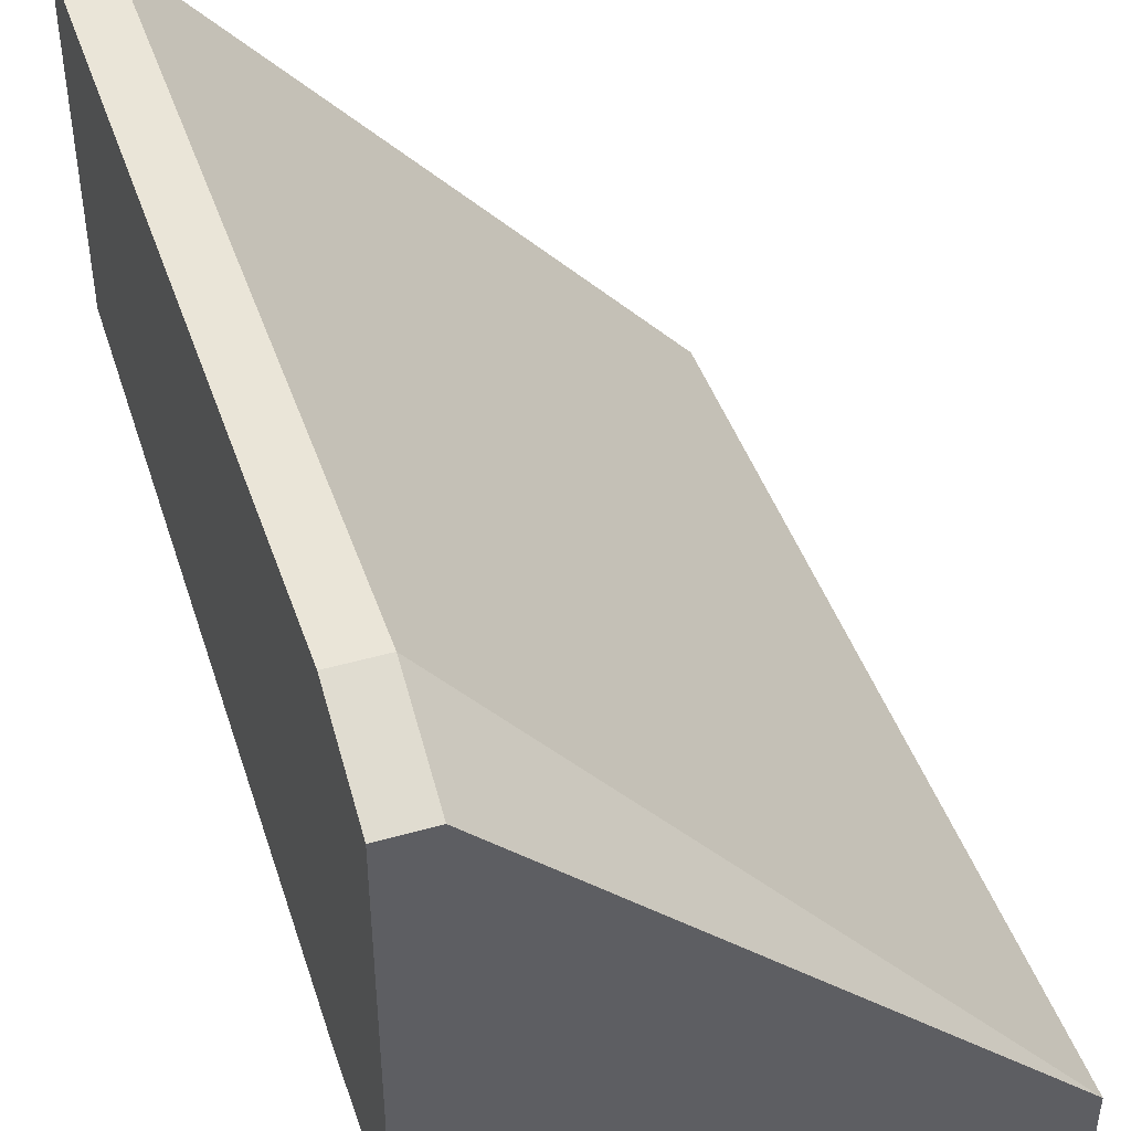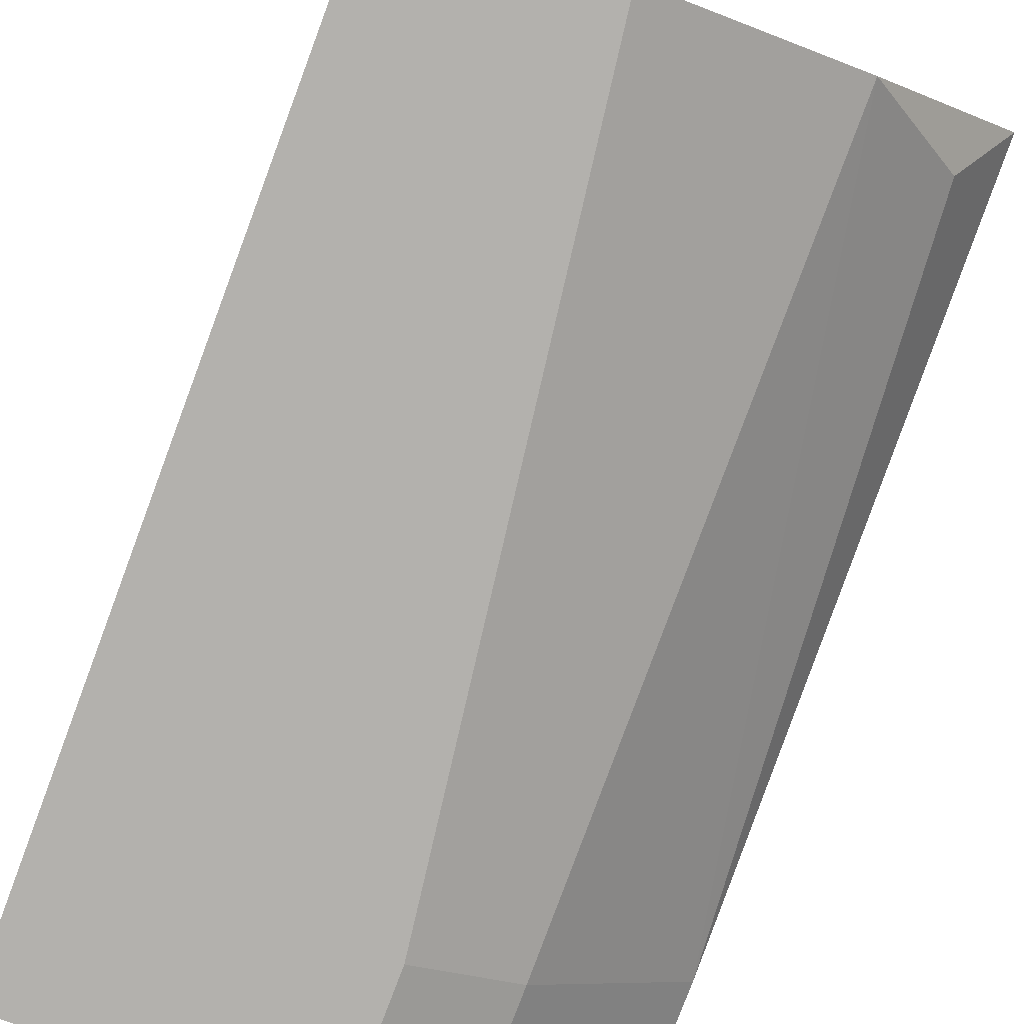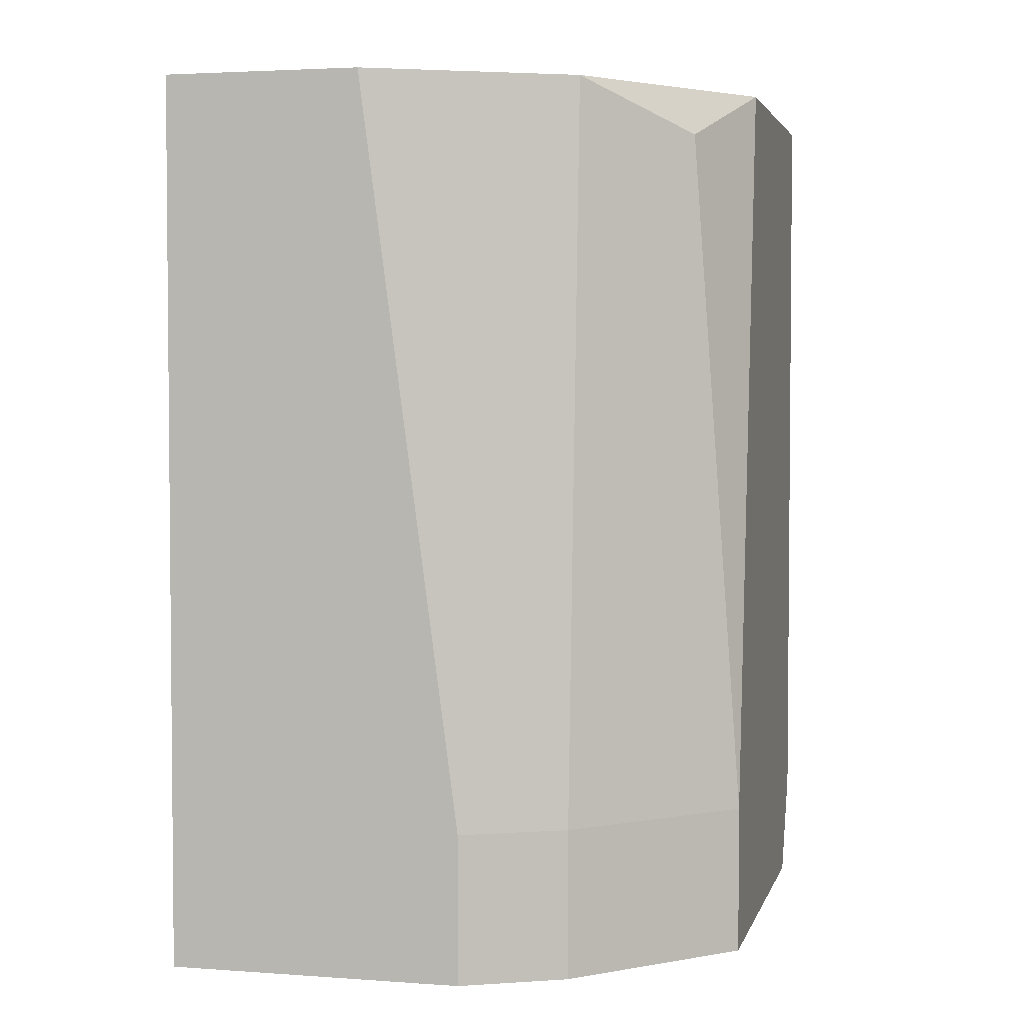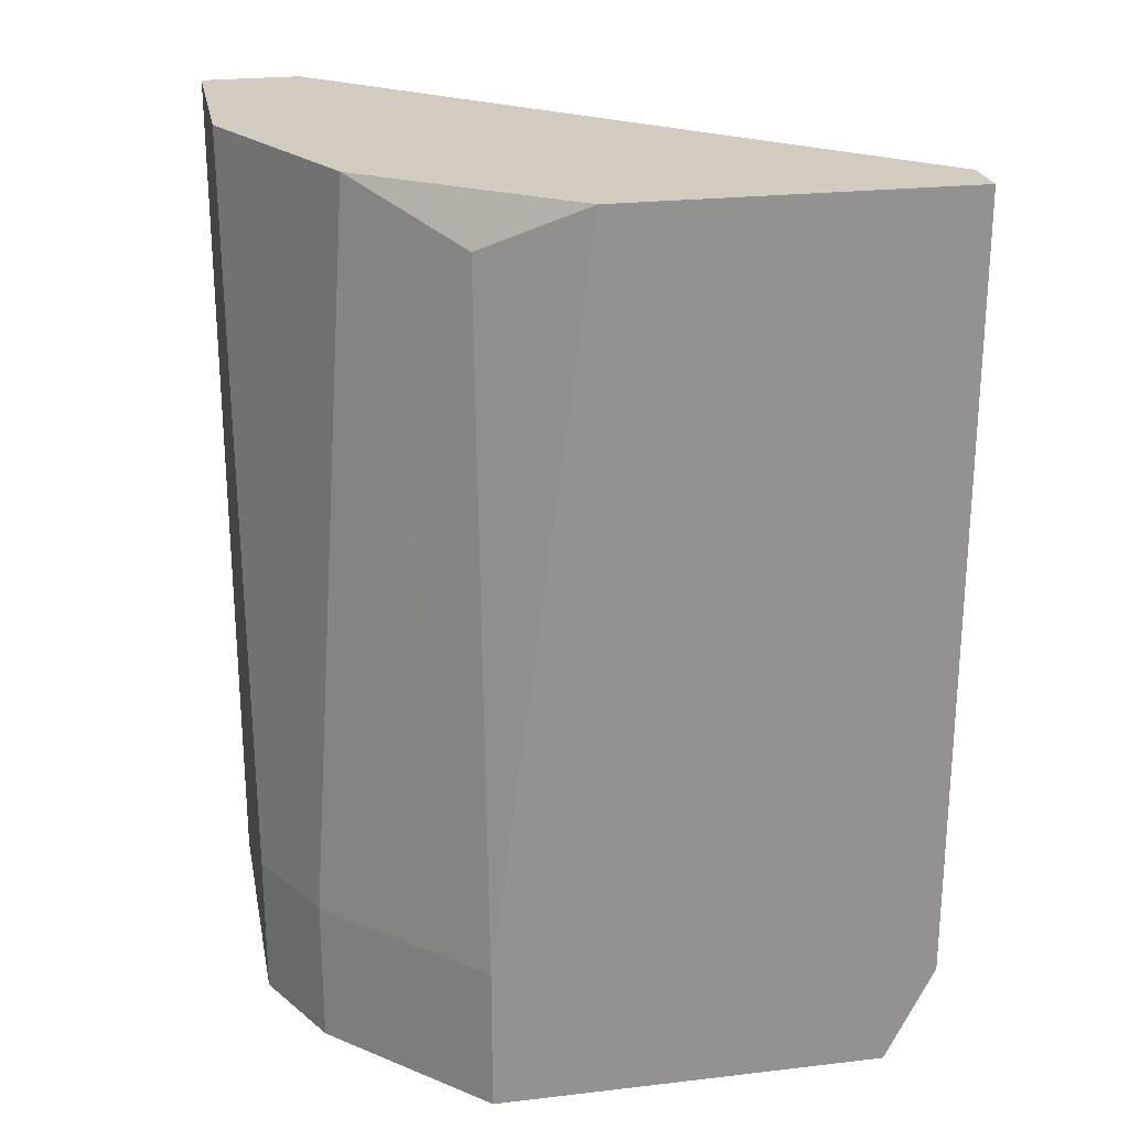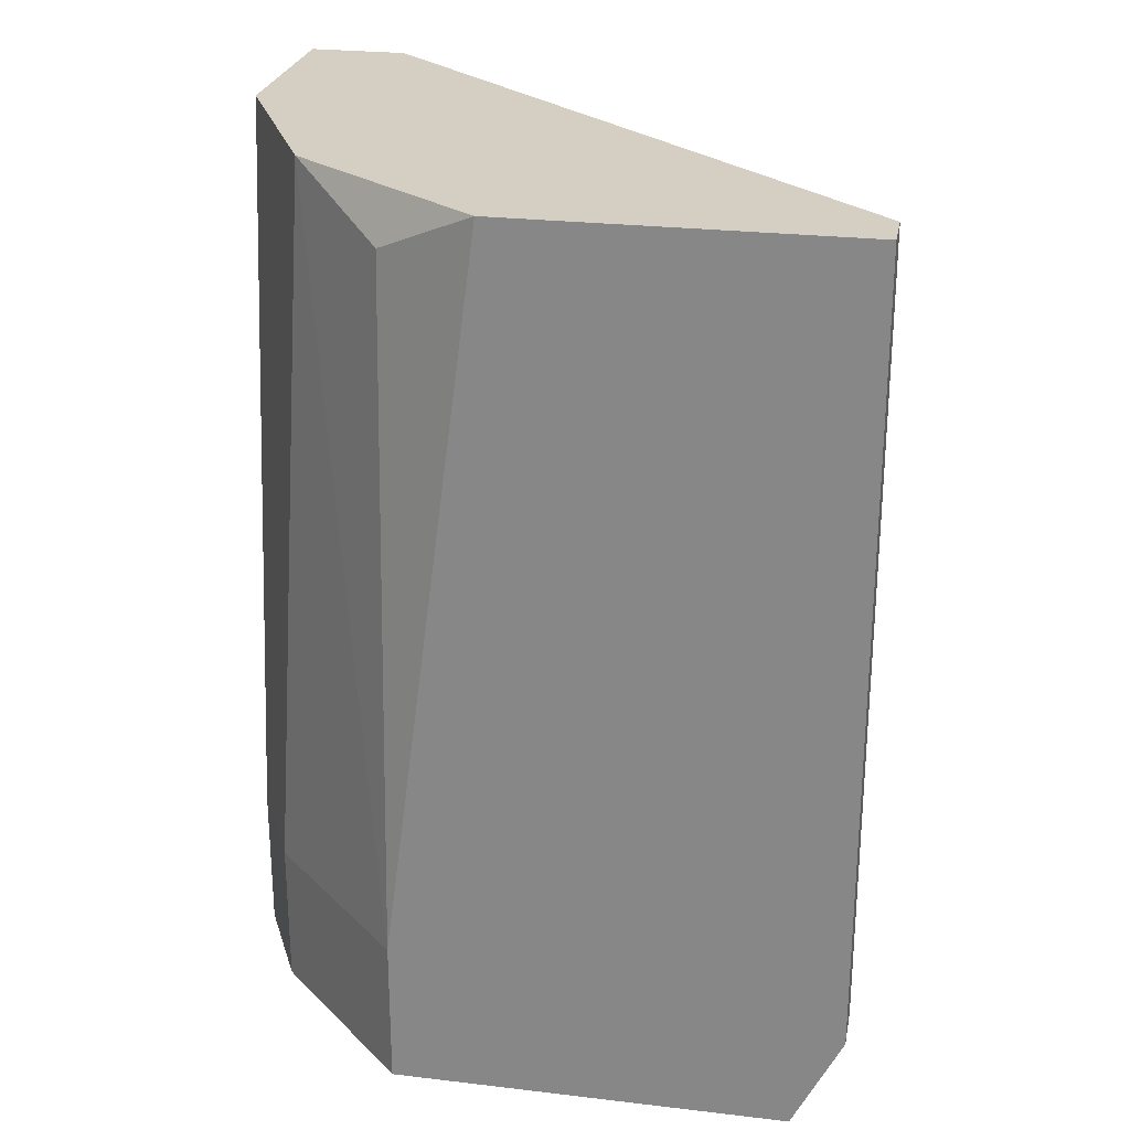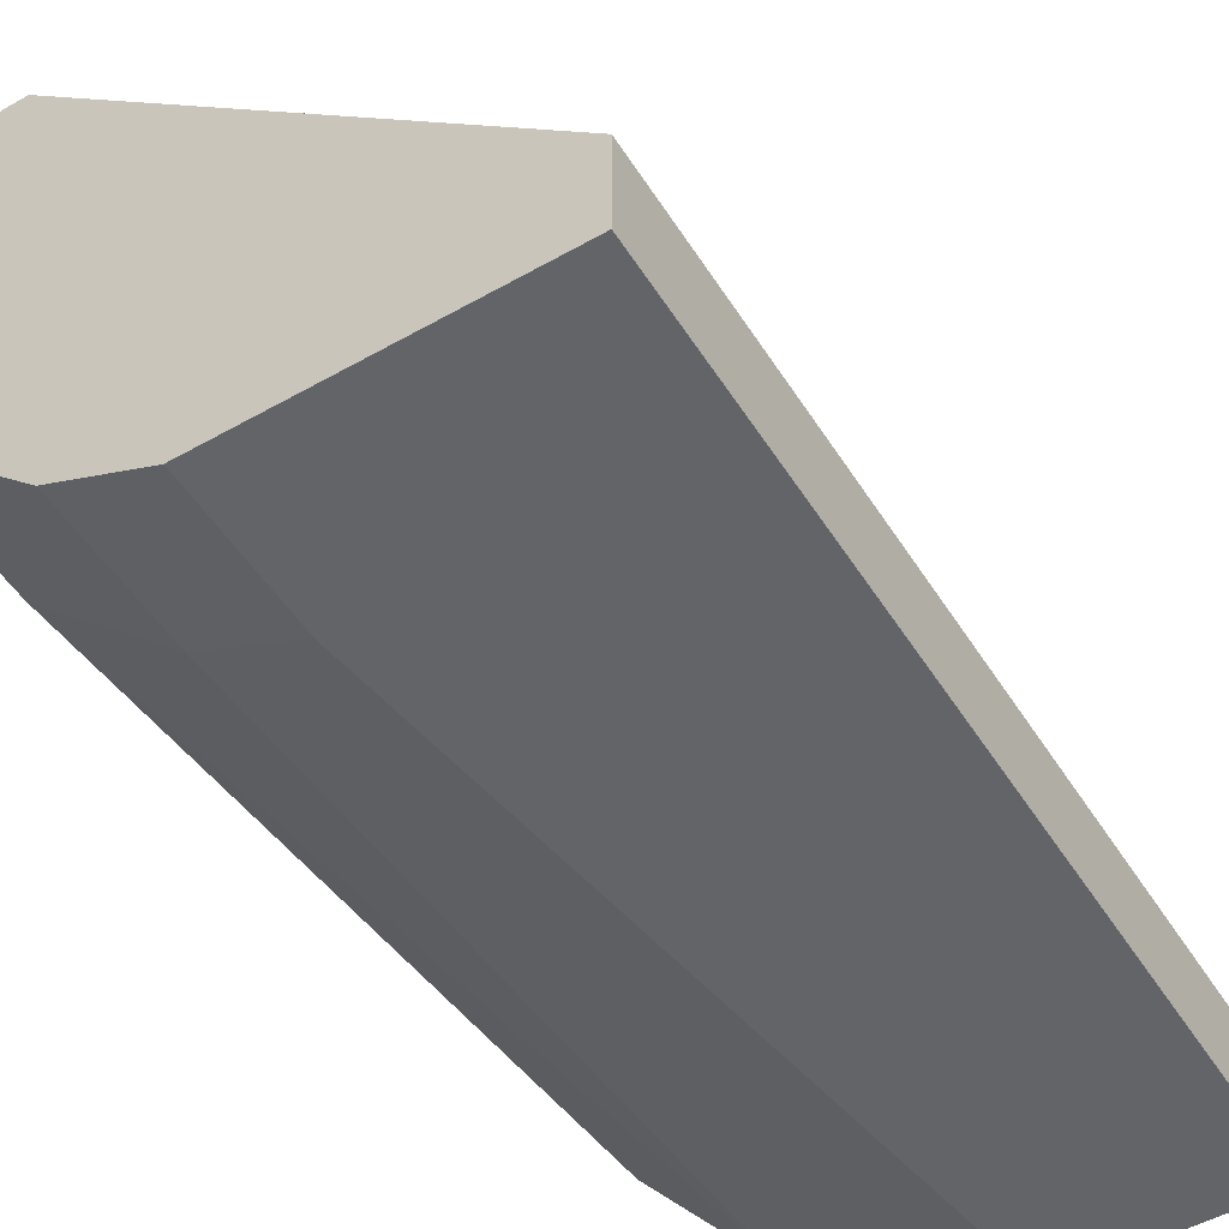
<metadata>
{"format":"obj","ext":"obj","renderer":"f3d","projection":"perspective","resolution":1024,"background":"white","views":[{"elev":44.7,"azim":161.6,"up":"+Y"},{"elev":-79.2,"azim":-20.6,"up":"+Y"},{"elev":3.2,"azim":13.8,"up":"+Z"},{"elev":23.8,"azim":79.0,"up":"+Z"},{"elev":25.6,"azim":100.7,"up":"+Z"},{"elev":-51.3,"azim":-148.4,"up":"+Y"}]}
</metadata>
<code>
v 0.009152 -0.02535 0.06661
v 0.02286 -0.01752 0.03725
v 0.02286 -0.01752 0.03136
v 0.02286 -0.001852 0.03136
v 0.02286 0.000107 0.03528
v 0.02286 0.000107 0.06661
v 0.02286 -0.0136 0.06661
v 0.001319 -0.02143 0.06661
v 0.001319 -0.02143 0.03136
v 0.001319 -0.02535 0.06661
v 0.001319 -0.02535 0.03136
v 0.01698 -0.02339 0.03725
v 0.01698 -0.02339 0.03136
v 0.01698 -0.02143 0.06661
v 0.0209 -0.01752 0.06466
v 0.0209 -0.001852 0.03136
v 0.0209 0.000107 0.03528
v 0.0209 0.000107 0.06661
v 0.01307 -0.02535 0.03725
v 0.01307 -0.02535 0.03136
f 12 1 19
f 11 9 4
f 9 11 10
f 11 4 13
f 13 4 3
f 18 10 1
f 10 11 1
f 18 9 8
f 9 10 8
f 10 18 8
f 3 4 7
f 18 1 7
f 9 18 17
f 17 18 6
f 7 4 6
f 18 7 6
f 11 13 20
f 1 11 20
f 15 7 14
f 7 1 14
f 13 3 12
f 20 13 12
f 14 1 12
f 4 9 16
f 9 17 16
f 17 4 16
f 3 7 2
f 7 15 2
f 15 14 2
f 12 3 2
f 14 12 2
f 4 17 5
f 17 6 5
f 6 4 5
f 1 20 19
f 20 12 19

</code>
